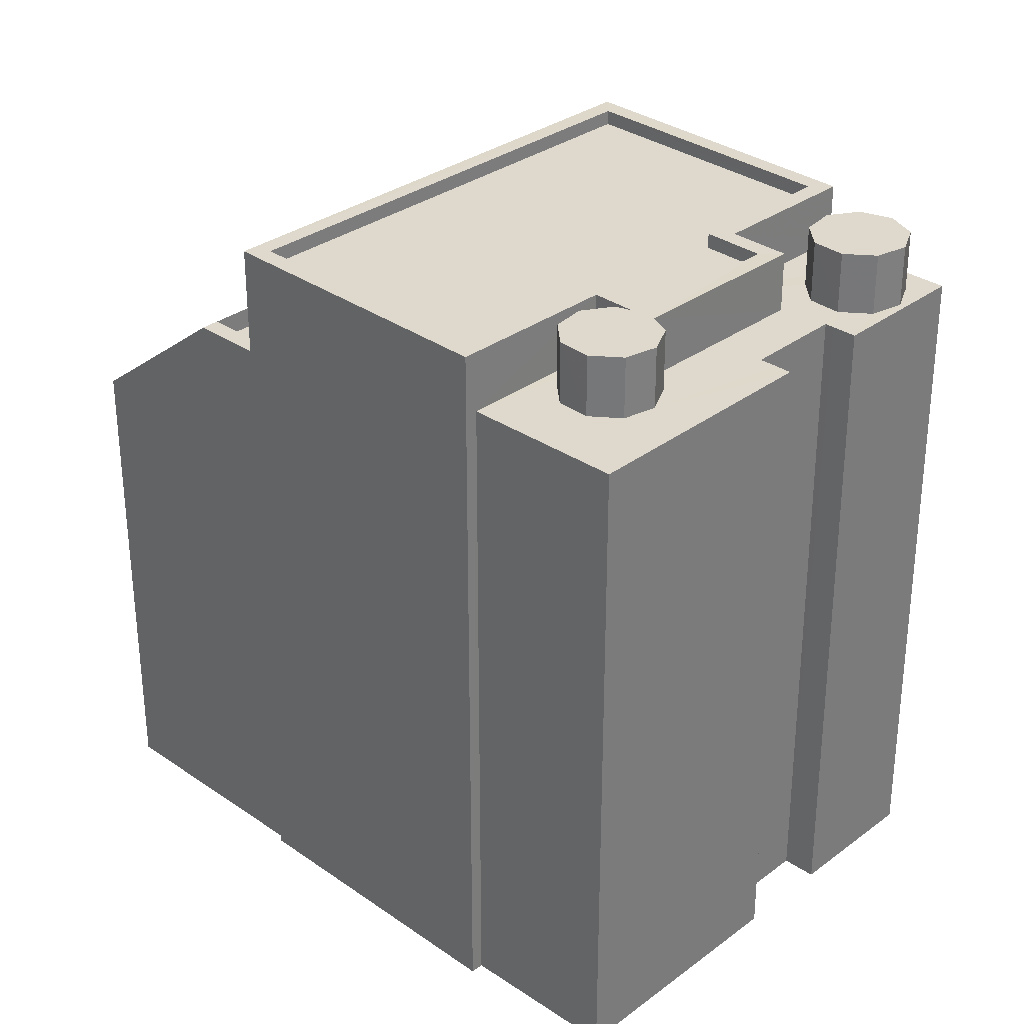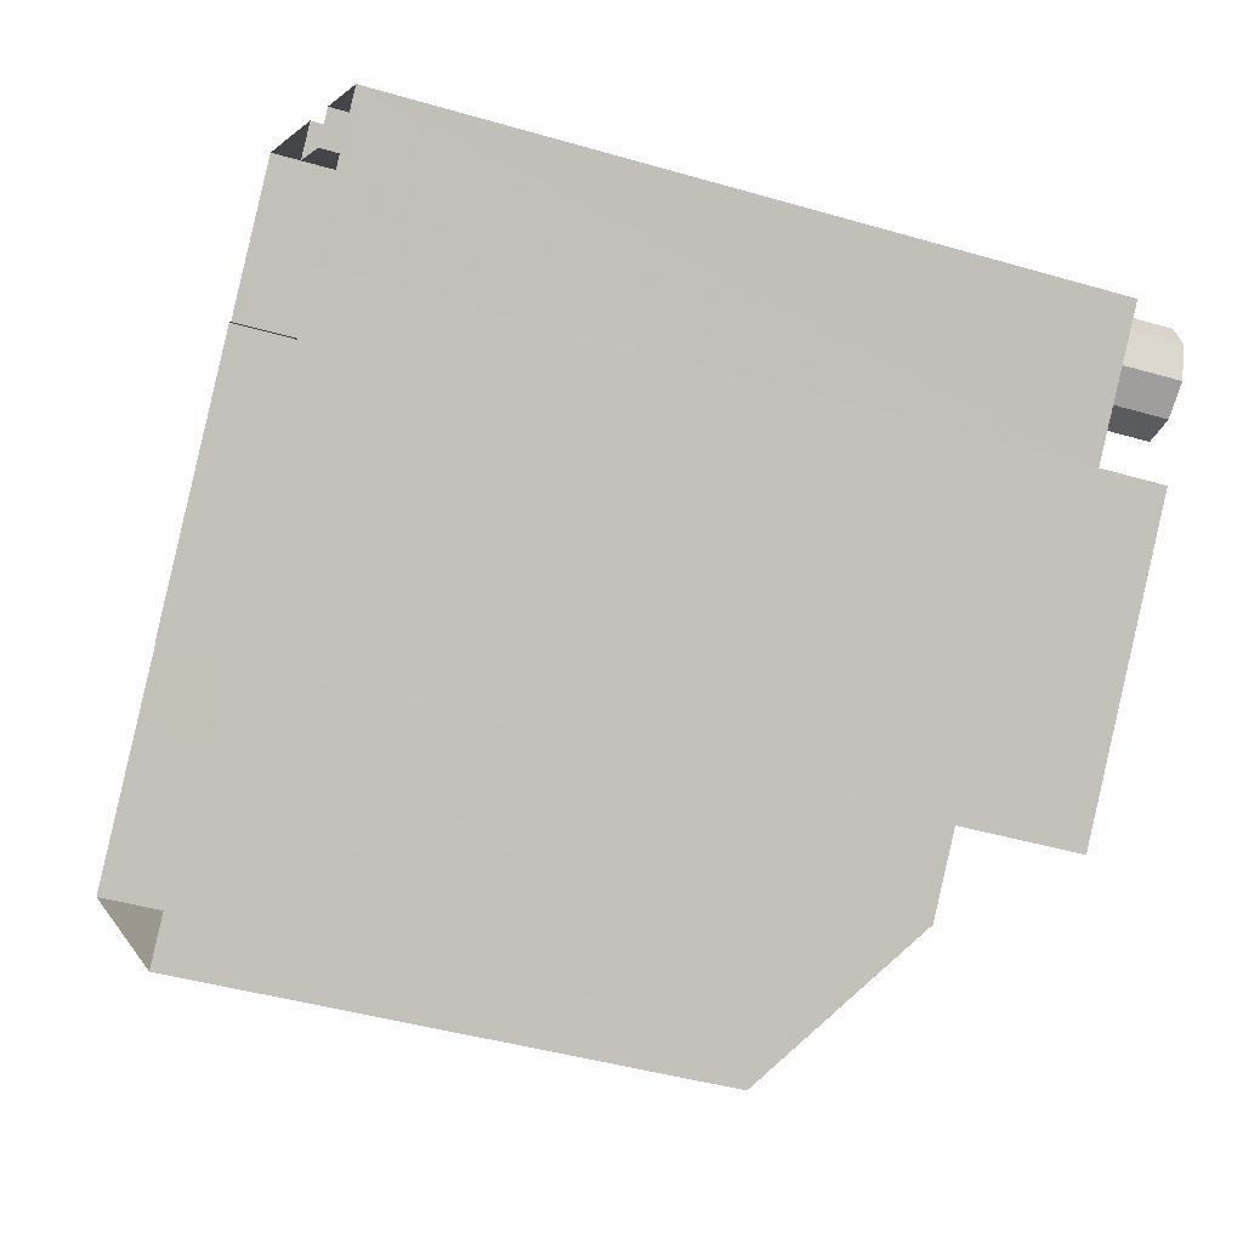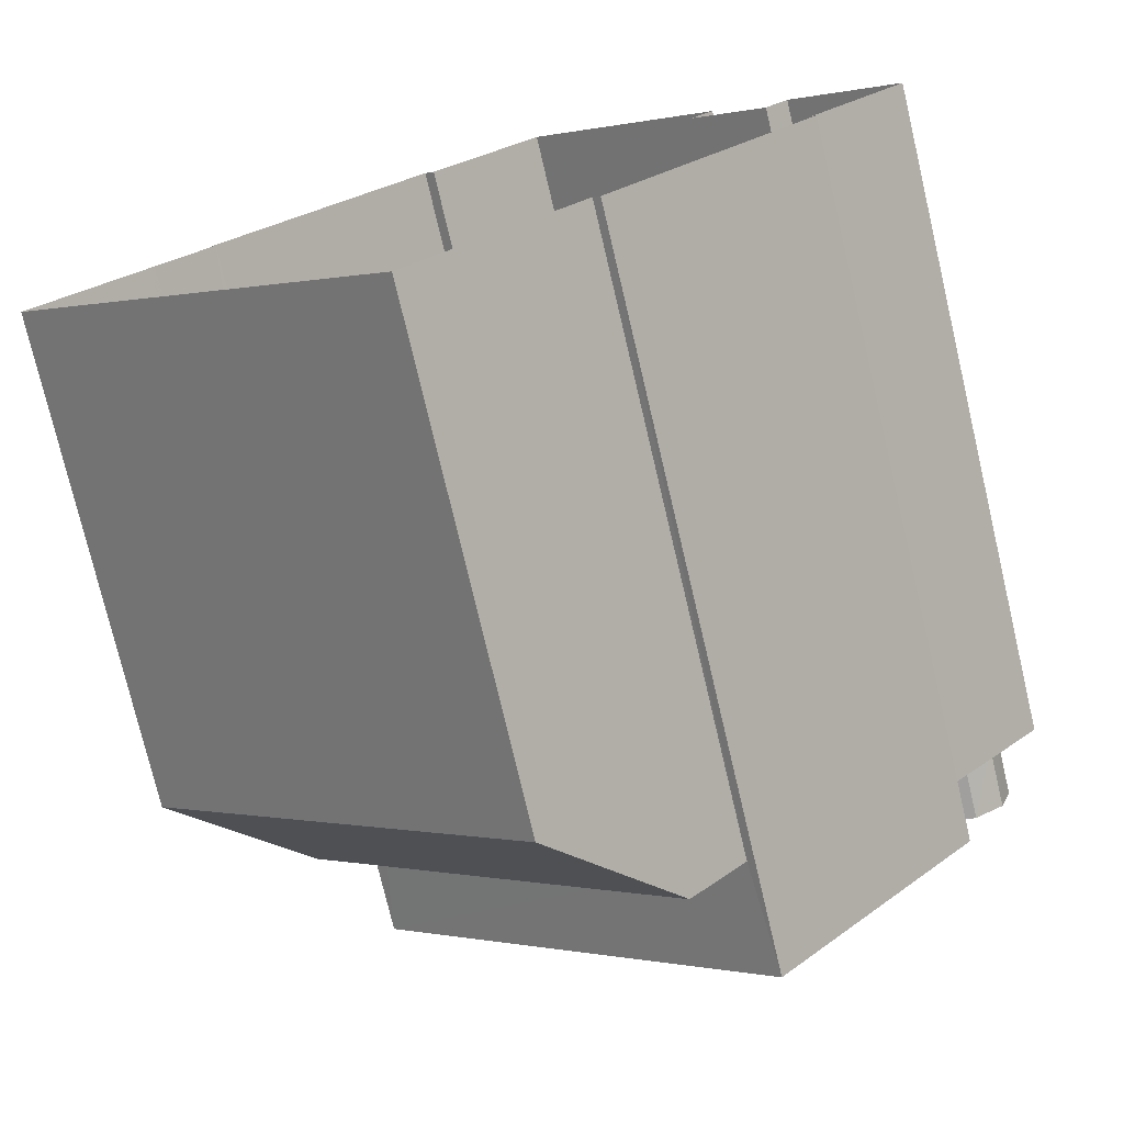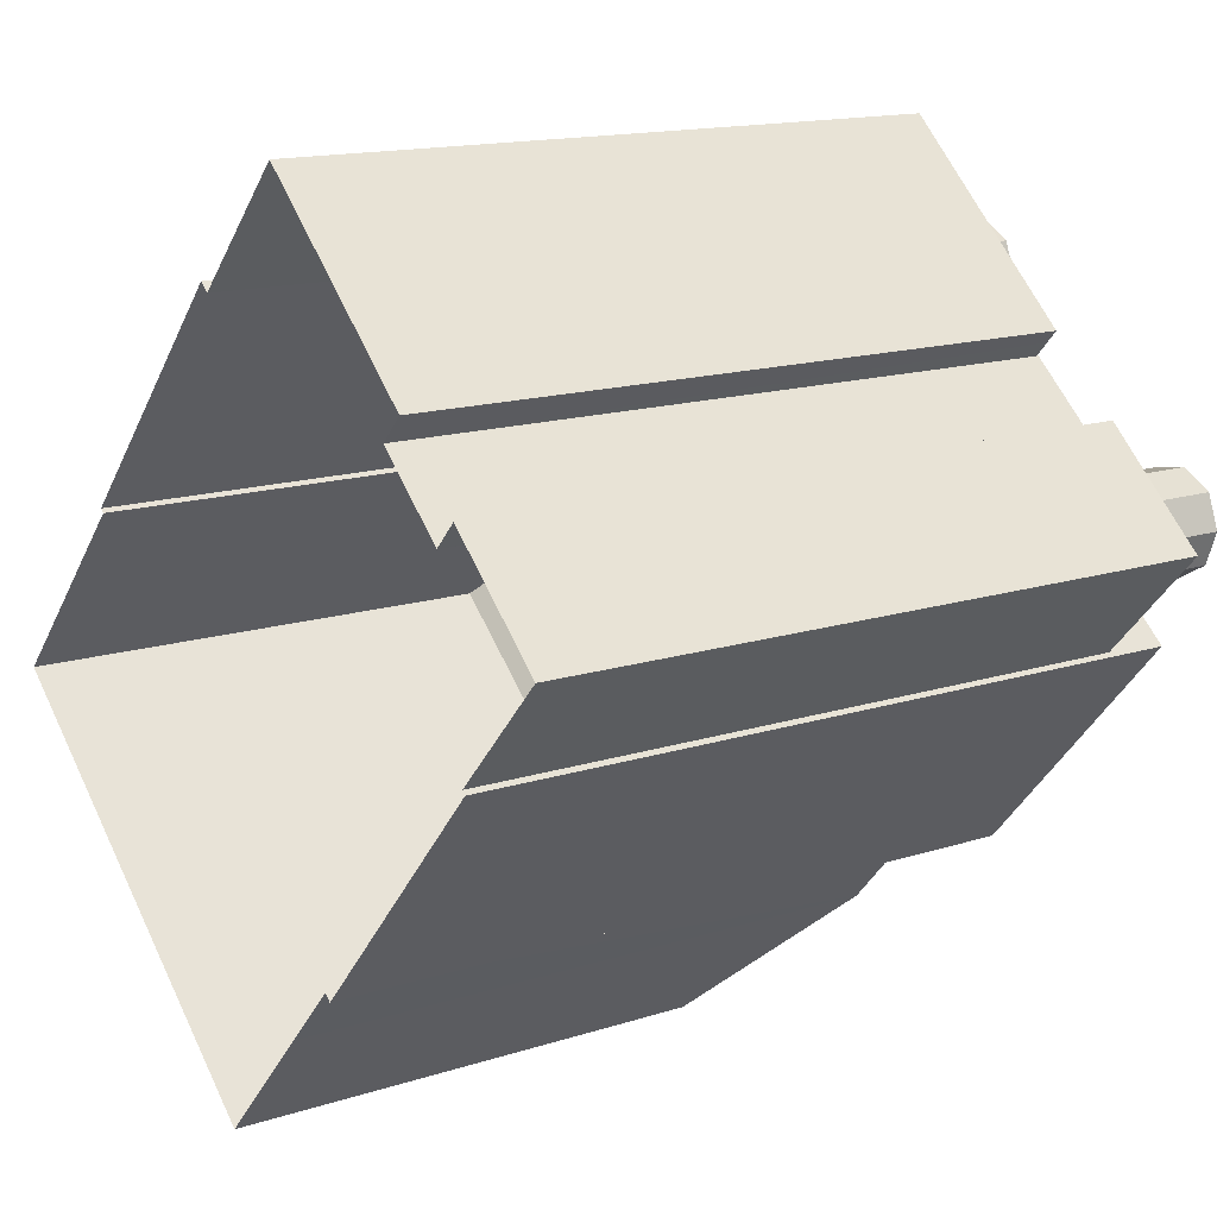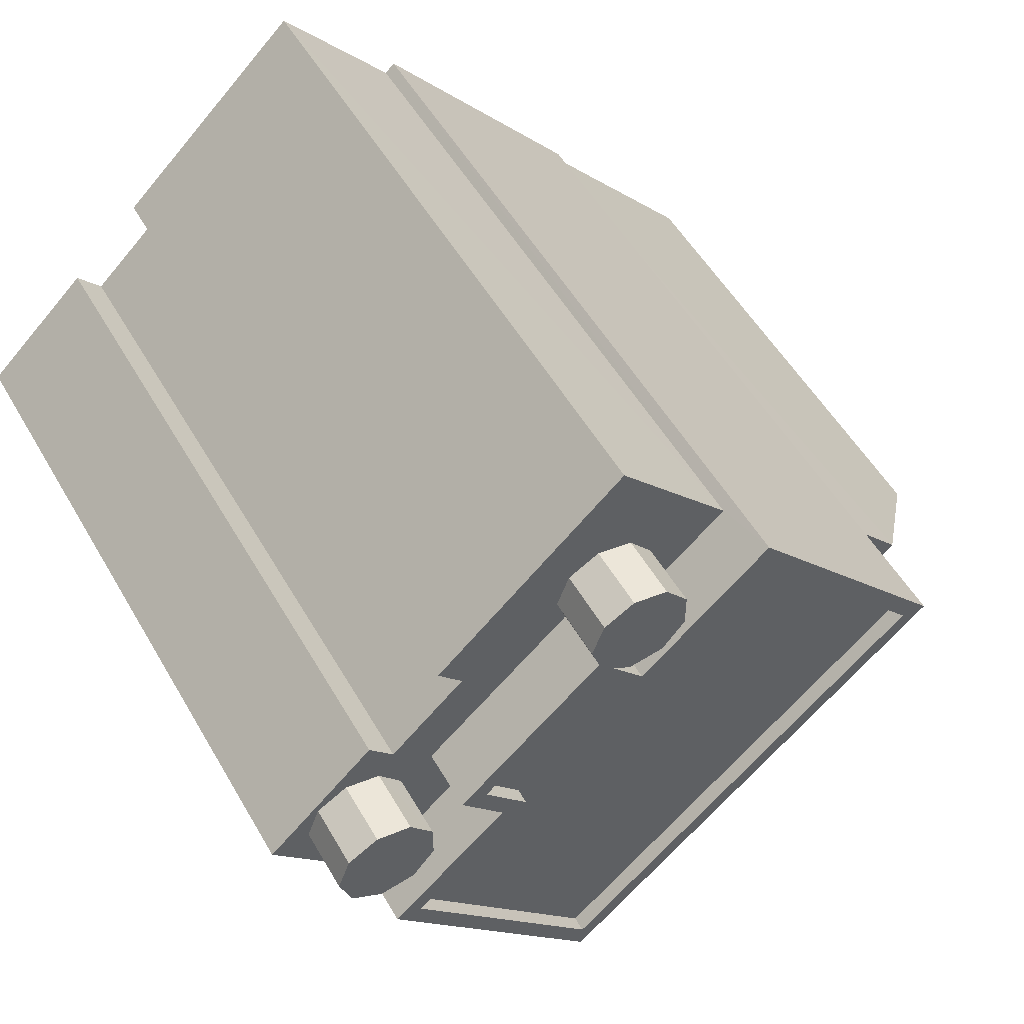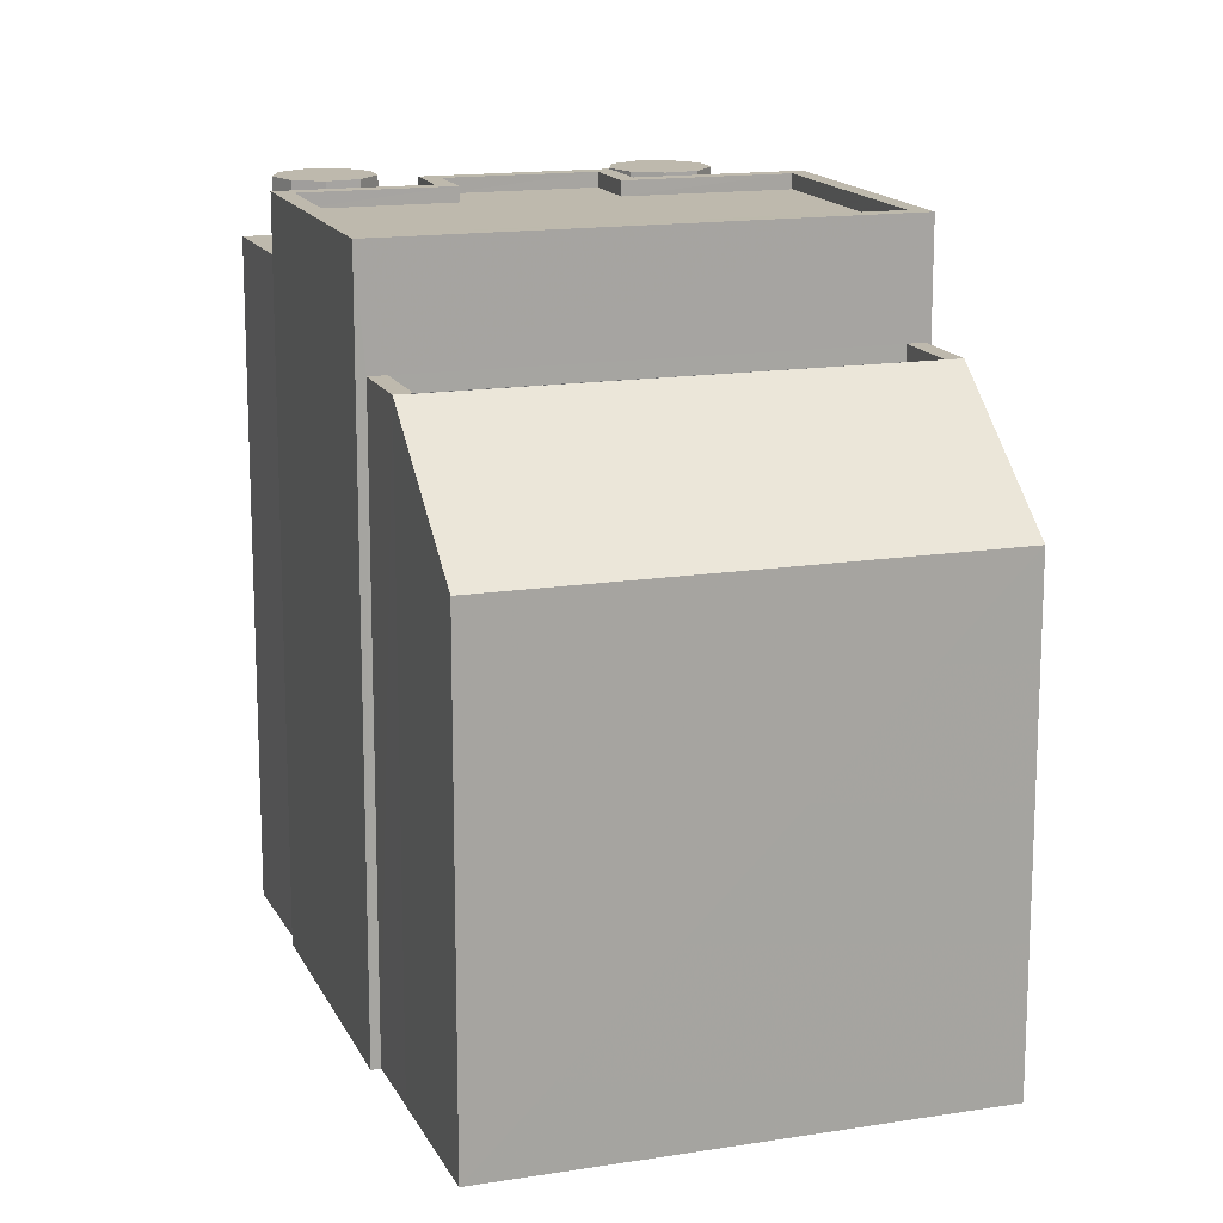
<metadata>
{"format":"obj","ext":"obj","renderer":"f3d","projection":"perspective","resolution":1024,"background":"white","views":[{"elev":32.0,"azim":176.4,"up":"+Z"},{"elev":-42.2,"azim":-109.3,"up":"+Y"},{"elev":-76.0,"azim":-166.7,"up":"+Y"},{"elev":14.5,"azim":-125.5,"up":"+Y"},{"elev":52.1,"azim":-29.1,"up":"+Y"},{"elev":15.3,"azim":23.4,"up":"+Z"}]}
</metadata>
<code>
v -9199 -3.721e+04 30.92
v -9199 -3.721e+04 30.92
v -9196 -3.72e+04 30.92
v -9200 -3.721e+04 30.92
v -9202 -3.721e+04 30.92
v -9200 -3.721e+04 30.92
v -9191 -3.721e+04 30.91
v -9194 -3.72e+04 30.92
v -9194 -3.72e+04 30.92
v -9191 -3.721e+04 30.91
v -9197 -3.721e+04 30.92
v -9200 -3.721e+04 30.92
v -9200 -3.721e+04 30.92
v -9190 -3.721e+04 30.91
v -9188 -3.721e+04 30.91
v -9196 -3.721e+04 30.91
v -9194 -3.722e+04 30.91
v -9197 -3.721e+04 30.92
v -9191 -3.721e+04 40.83
v -9196 -3.721e+04 40.83
v -9190 -3.721e+04 40.83
v -9197 -3.721e+04 40.83
v -9191 -3.721e+04 41.18
v -9190 -3.721e+04 41.18
v -9190 -3.721e+04 41.18
v -9191 -3.721e+04 41.18
v -9197 -3.721e+04 41.18
v -9196 -3.721e+04 41.18
v -9196 -3.721e+04 41.18
v -9197 -3.721e+04 41.18
v -9190 -3.721e+04 41.17
v -9194 -3.722e+04 39.1
v -9188 -3.721e+04 39.09
v -9190 -3.721e+04 41.17
v -9196 -3.721e+04 41.18
v -9194 -3.72e+04 43.08
v -9191 -3.721e+04 43.08
v -9191 -3.721e+04 43.08
v -9194 -3.72e+04 43.08
v -9196 -3.721e+04 42.83
v -9197 -3.721e+04 42.83
v -9191 -3.721e+04 42.83
v -9194 -3.72e+04 42.83
v -9198 -3.721e+04 42.83
v -9200 -3.721e+04 42.83
v -9197 -3.721e+04 42.83
v -9199 -3.721e+04 42.83
v -9197 -3.721e+04 43.08
v -9197 -3.721e+04 43.08
v -9200 -3.721e+04 43.08
v -9200 -3.721e+04 43.08
v -9199 -3.721e+04 43.08
v -9199 -3.721e+04 43.08
v -9199 -3.721e+04 43.08
v -9197 -3.721e+04 43.08
v -9198 -3.721e+04 43.08
v -9196 -3.721e+04 43.08
v -9196 -3.721e+04 43.08
v -9197 -3.721e+04 43.08
v -9197 -3.721e+04 43.08
v -9197 -3.721e+04 43.08
v -9196 -3.721e+04 43.11
v -9196 -3.72e+04 43.11
v -9196 -3.72e+04 43.11
v -9195 -3.72e+04 43.11
v -9197 -3.72e+04 43.11
v -9197 -3.721e+04 43.11
v -9195 -3.72e+04 43.11
v -9197 -3.72e+04 43.11
v -9196 -3.721e+04 43.11
v -9201 -3.721e+04 42.07
v -9202 -3.721e+04 42.07
v -9202 -3.721e+04 42.07
v -9201 -3.721e+04 42.07
v -9199 -3.721e+04 42.07
v -9197 -3.72e+04 42.07
v -9197 -3.72e+04 42.07
v -9201 -3.721e+04 42.07
v -9200 -3.721e+04 42.07
v -9200 -3.721e+04 42.07
v -9199 -3.721e+04 42.07
v -9201 -3.721e+04 42.07
v -9200 -3.721e+04 42.07
v -9200 -3.721e+04 42.07
v -9199 -3.721e+04 42.07
v -9197 -3.721e+04 42.07
v -9201 -3.721e+04 42.07
v -9199 -3.721e+04 42.07
v -9200 -3.721e+04 42.07
v -9200 -3.721e+04 42.07
v -9200 -3.721e+04 42.07
v -9200 -3.721e+04 42.07
v -9196 -3.721e+04 42.07
v -9196 -3.721e+04 42.07
v -9194 -3.72e+04 42.06
v -9197 -3.721e+04 42.07
v -9196 -3.721e+04 42.07
v -9199 -3.721e+04 42.07
v -9196 -3.72e+04 42.07
v -9196 -3.72e+04 42.07
v -9196 -3.72e+04 42.07
v -9195 -3.72e+04 42.07
v -9195 -3.72e+04 42.07
v -9200 -3.721e+04 43.11
v -9201 -3.721e+04 43.11
v -9201 -3.721e+04 43.11
v -9200 -3.721e+04 43.11
v -9200 -3.721e+04 43.11
v -9201 -3.721e+04 43.11
v -9201 -3.721e+04 43.11
v -9200 -3.721e+04 43.11
v -9201 -3.721e+04 43.11
f 1 2 3
f 4 5 6
f 7 8 9
f 1 3 8
f 7 9 10
f 11 12 13
f 13 5 4
f 13 4 1
f 14 15 16
f 15 17 16
f 14 16 7
f 16 18 7
f 11 13 18
f 7 1 8
f 18 13 1
f 18 1 7
f 19 20 21
f 19 22 20
f 23 24 25
f 23 26 24
f 27 28 29
f 27 30 28
f 31 32 33
f 33 34 31
f 35 32 31
f 36 37 38
f 39 36 38
f 40 41 42
f 42 43 40
f 44 45 41
f 46 47 44
f 46 44 40
f 40 44 41
f 38 48 49
f 38 37 48
f 49 50 51
f 49 48 50
f 51 50 52
f 53 52 54
f 53 54 55
f 50 56 52
f 57 58 36
f 59 58 57
f 39 57 36
f 55 54 59
f 52 56 54
f 60 59 57
f 61 59 60
f 55 59 61
f 62 63 64
f 62 65 63
f 64 66 67
f 68 65 62
f 66 69 67
f 62 64 70
f 70 64 67
f 71 72 73
f 74 72 71
f 75 76 77
f 78 73 79
f 80 79 81
f 82 83 84
f 76 85 86
f 75 85 76
f 78 79 87
f 71 73 78
f 85 88 86
f 81 88 89
f 85 90 88
f 84 83 90
f 87 79 80
f 90 83 91
f 80 81 89
f 88 91 89
f 91 88 90
f 84 92 82
f 72 74 92
f 92 74 82
f 93 94 95
f 96 94 97
f 77 98 75
f 95 99 100
f 99 98 77
f 77 101 99
f 100 99 101
f 102 95 100
f 103 95 102
f 93 95 103
f 97 94 93
f 104 105 106
f 107 108 104
f 105 109 110
f 111 108 107
f 109 112 110
f 107 104 106
f 106 105 110
f 22 29 20
f 22 27 29
f 24 26 31
f 31 19 21
f 31 26 19
f 14 7 34
f 34 23 25
f 34 7 23
f 31 25 24
f 31 34 25
f 28 30 18
f 16 28 18
f 33 32 17
f 15 33 17
f 17 32 16
f 16 32 28
f 32 35 28
f 33 15 14
f 34 33 14
f 21 20 31
f 31 29 35
f 35 29 28
f 20 29 31
f 7 10 23
f 10 38 23
f 18 30 11
f 27 38 49
f 22 19 26
f 11 30 49
f 22 26 27
f 30 27 49
f 23 38 26
f 26 38 27
f 49 51 12
f 11 49 12
f 52 79 51
f 51 79 12
f 52 81 79
f 12 79 13
f 94 57 95
f 8 95 9
f 9 95 39
f 95 57 39
f 9 38 10
f 9 39 38
f 88 81 52
f 53 88 52
f 88 53 55
f 86 88 55
f 57 94 96
f 60 57 96
f 37 36 43
f 42 37 43
f 37 42 41
f 48 37 41
f 45 48 41
f 45 50 48
f 56 50 45
f 44 56 45
f 47 56 44
f 47 54 56
f 59 54 47
f 46 59 47
f 58 59 46
f 40 58 46
f 36 58 40
f 43 36 40
f 101 64 63
f 100 101 63
f 65 100 63
f 65 102 100
f 102 65 68
f 103 102 68
f 93 68 62
f 93 103 68
f 97 62 70
f 97 93 62
f 67 60 70
f 70 60 97
f 67 61 60
f 97 60 96
f 61 67 55
f 86 55 76
f 76 55 69
f 55 67 69
f 76 69 66
f 77 76 66
f 77 66 64
f 101 77 64
f 6 84 4
f 4 84 90
f 92 84 6
f 85 1 4
f 90 85 4
f 1 75 2
f 2 75 98
f 85 75 1
f 99 3 2
f 98 99 2
f 95 8 3
f 99 95 3
f 79 5 13
f 79 73 5
f 72 6 5
f 5 73 72
f 92 6 72
f 82 105 104
f 83 82 104
f 83 104 108
f 91 83 108
f 111 91 108
f 111 89 91
f 80 111 107
f 80 89 111
f 87 107 106
f 87 80 107
f 78 106 110
f 78 87 106
f 110 71 78
f 110 112 71
f 71 112 109
f 74 71 109
f 74 109 105
f 82 74 105

</code>
